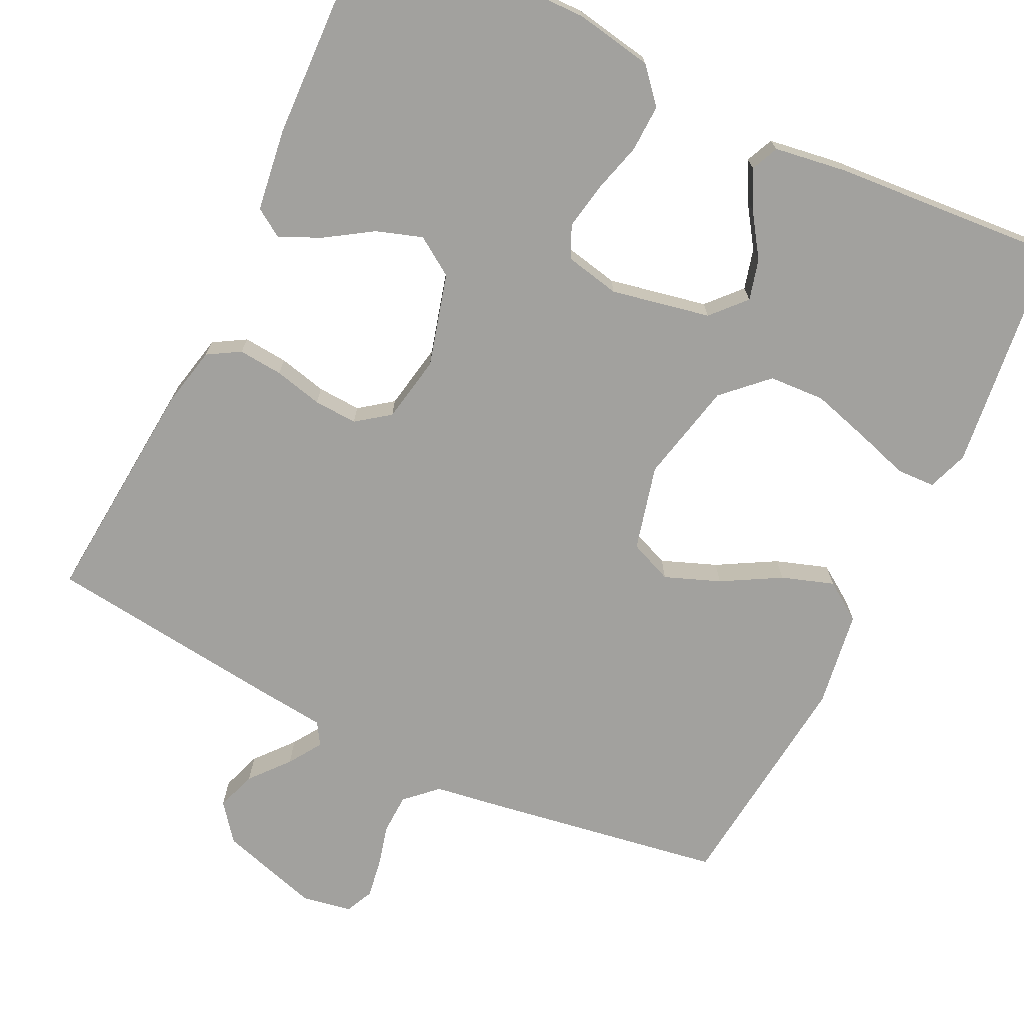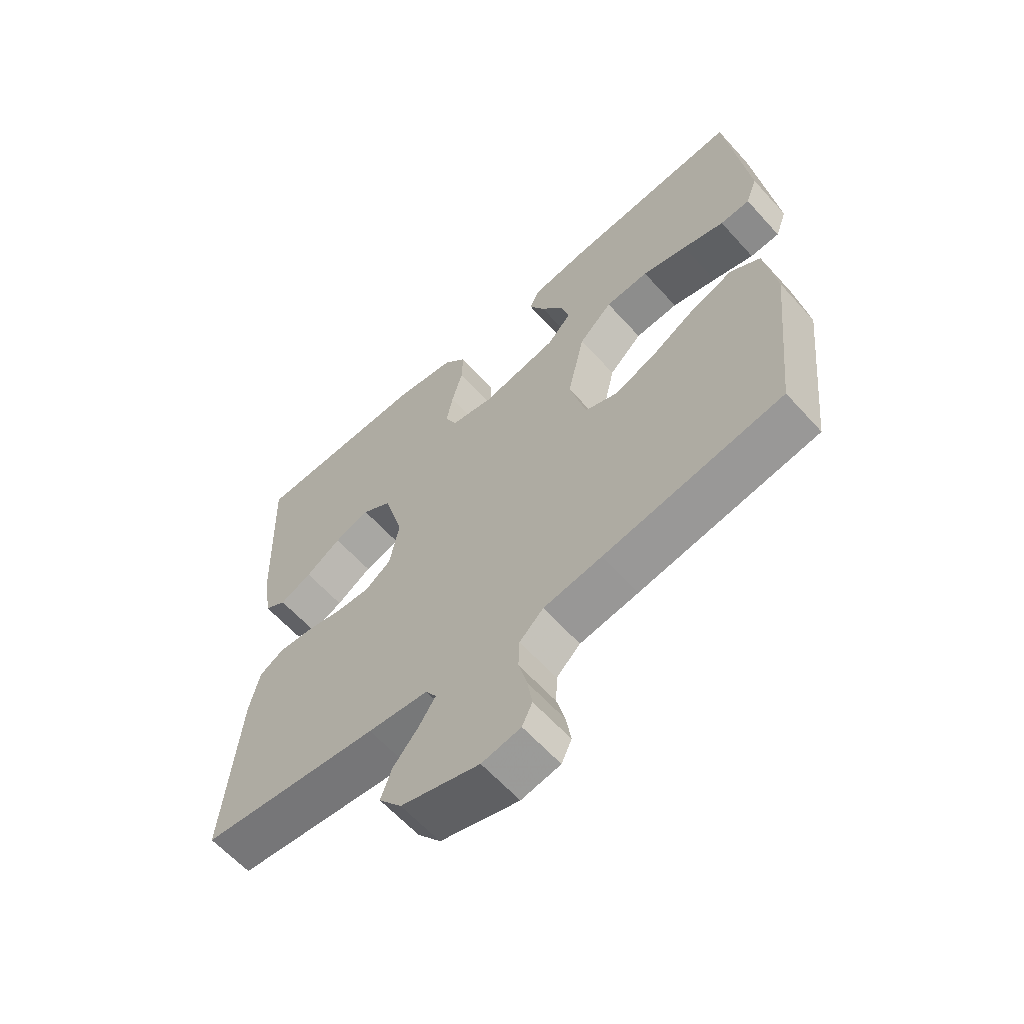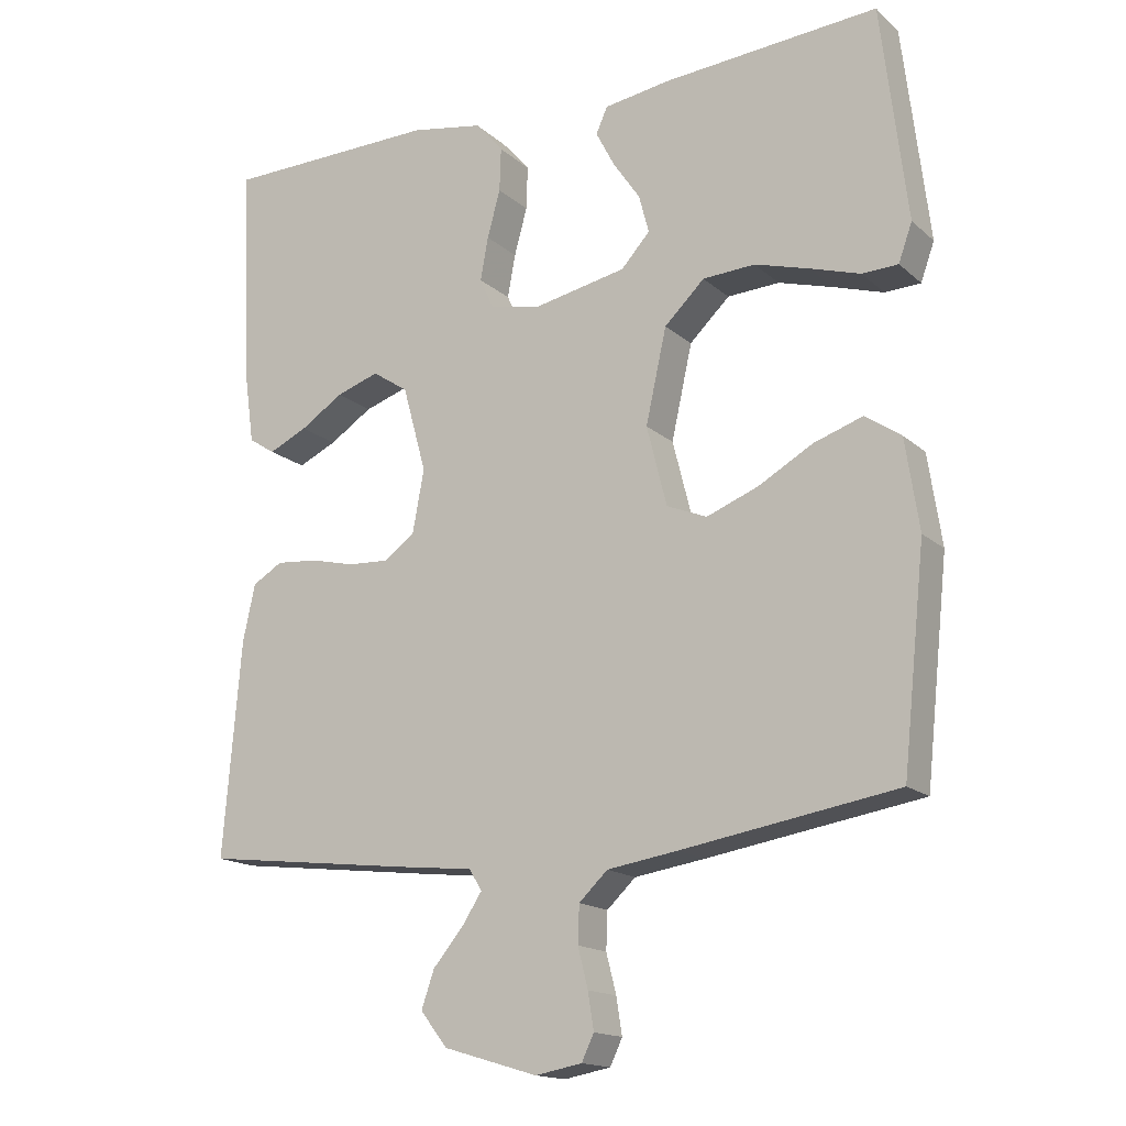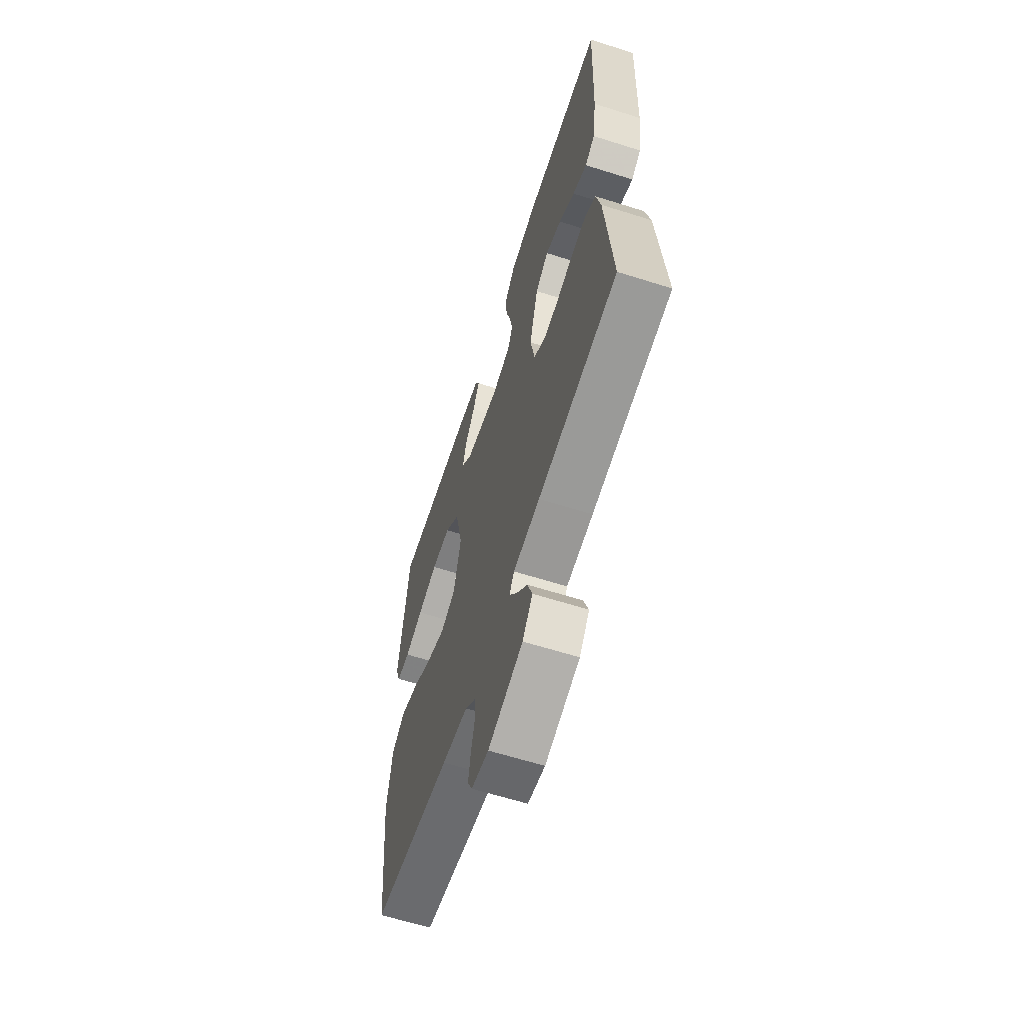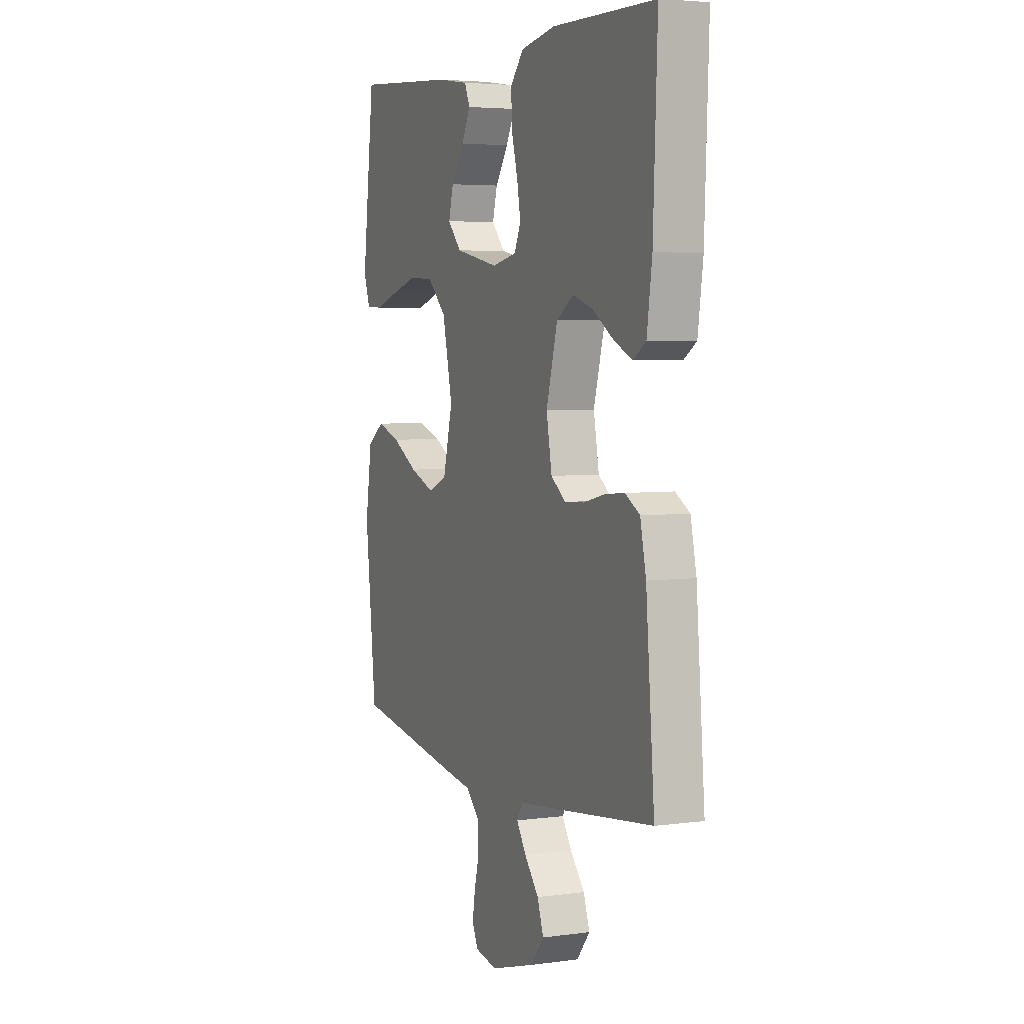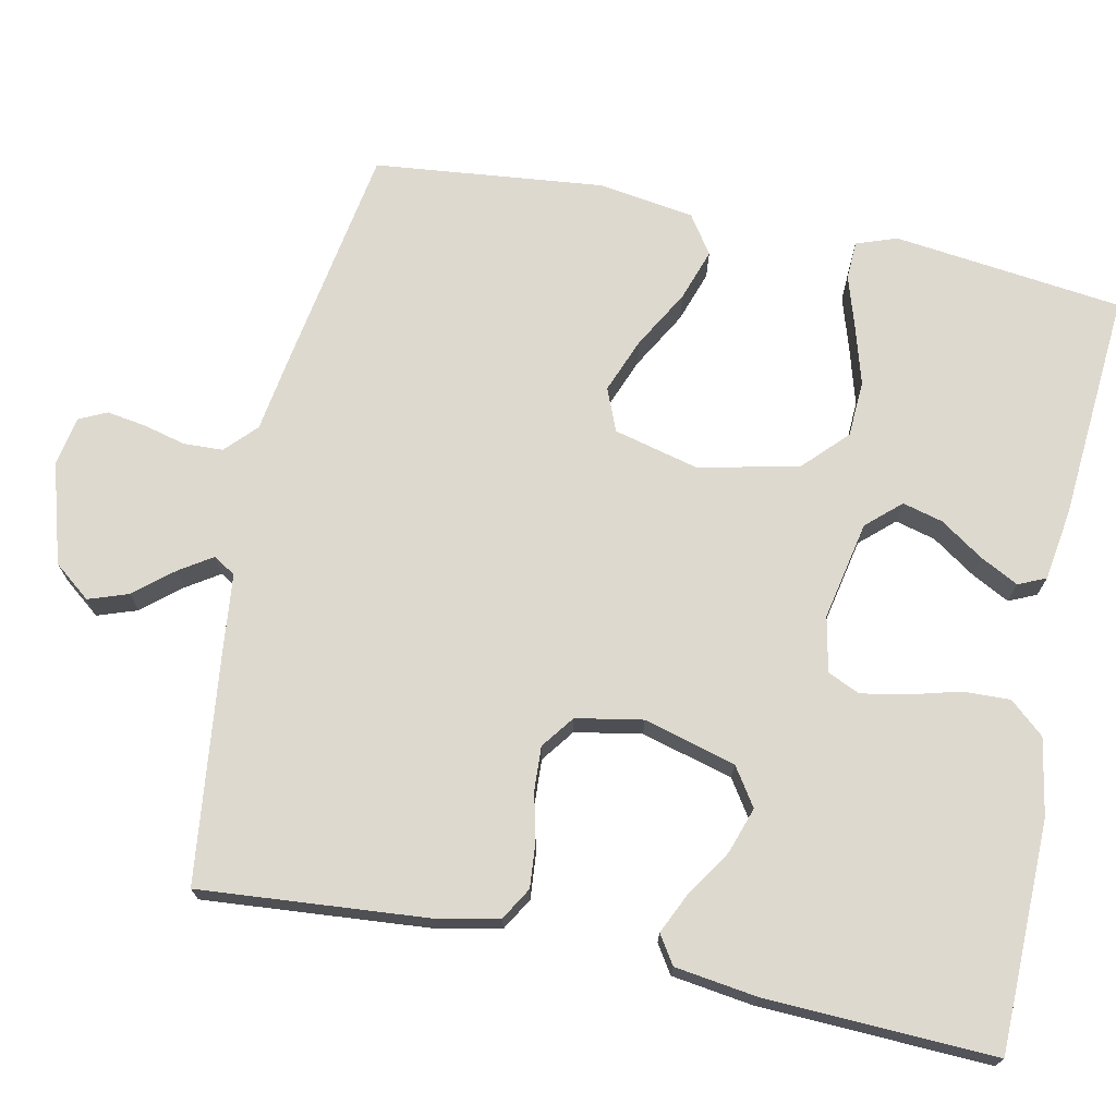
<metadata>
{"format":"obj","ext":"obj","renderer":"f3d","projection":"perspective","resolution":1024,"background":"white","views":[{"elev":-72.1,"azim":-25.9,"up":"+Y"},{"elev":-62.1,"azim":42.0,"up":"+Z"},{"elev":-16.1,"azim":30.7,"up":"+Z"},{"elev":-62.5,"azim":-107.8,"up":"+Z"},{"elev":4.4,"azim":-113.5,"up":"+Z"},{"elev":71.6,"azim":-78.2,"up":"+Y"}]}
</metadata>
<code>
v 0.5 0.07 -0.5
v 0.2 0.07 -0.549
v 0.102 0.07 -0.564
v 0.062 0.07 -0.602
v 0.06 0.07 -0.654
v 0.074 0.07 -0.709
v 0.082 0.07 -0.76
v 0.065 0.07 -0.796
v 0 0.07 -0.808
v -0.131 0.07 -0.769
v -0.169 0.07 -0.721
v -0.151 0.07 -0.669
v -0.109 0.07 -0.619
v -0.081 0.07 -0.576
v -0.099 0.07 -0.547
v -0.2 0.07 -0.536
v -0.5 0.07 -0.5
v -0.475 0.07 -0.2
v -0.458 0.07 -0.121
v -0.416 0.07 -0.096
v -0.358 0.07 -0.101
v -0.295 0.07 -0.116
v -0.238 0.07 -0.119
v -0.195 0.07 -0.087
v -0.179 0.07 0
v -0.212 0.07 0.12
v -0.262 0.07 0.153
v -0.322 0.07 0.133
v -0.382 0.07 0.094
v -0.436 0.07 0.069
v -0.473 0.07 0.093
v -0.488 0.07 0.2
v -0.5 0.07 0.5
v -0.2 0.07 0.505
v -0.099 0.07 0.487
v -0.06 0.07 0.442
v -0.062 0.07 0.381
v -0.08 0.07 0.315
v -0.091 0.07 0.255
v -0.072 0.07 0.213
v 0 0.07 0.198
v 0.129 0.07 0.224
v 0.169 0.07 0.268
v 0.155 0.07 0.321
v 0.117 0.07 0.377
v 0.091 0.07 0.427
v 0.107 0.07 0.463
v 0.2 0.07 0.477
v 0.5 0.07 0.5
v 0.536 0.07 0.2
v 0.517 0.07 0.147
v 0.467 0.07 0.145
v 0.397 0.07 0.167
v 0.321 0.07 0.189
v 0.248 0.07 0.185
v 0.192 0.07 0.131
v 0.163 0.07 0
v 0.191 0.07 -0.111
v 0.247 0.07 -0.134
v 0.319 0.07 -0.106
v 0.395 0.07 -0.063
v 0.463 0.07 -0.04
v 0.513 0.07 -0.074
v 0.532 0.07 -0.2
v 0.5 0 -0.5
v 0.2 0 -0.549
v 0.102 0 -0.564
v 0.062 0 -0.602
v 0.06 0 -0.654
v 0.074 0 -0.709
v 0.082 0 -0.76
v 0.065 0 -0.796
v 0 0 -0.808
v -0.131 0 -0.769
v -0.169 0 -0.721
v -0.151 0 -0.669
v -0.109 0 -0.619
v -0.081 0 -0.576
v -0.099 0 -0.547
v -0.2 0 -0.536
v -0.5 0 -0.5
v -0.475 0 -0.2
v -0.458 0 -0.121
v -0.416 0 -0.096
v -0.358 0 -0.101
v -0.295 0 -0.116
v -0.238 0 -0.119
v -0.195 0 -0.087
v -0.179 0 0
v -0.212 0 0.12
v -0.262 0 0.153
v -0.322 0 0.133
v -0.382 0 0.094
v -0.436 0 0.069
v -0.473 0 0.093
v -0.488 0 0.2
v -0.5 0 0.5
v -0.2 0 0.505
v -0.099 0 0.487
v -0.06 0 0.442
v -0.062 0 0.381
v -0.08 0 0.315
v -0.091 0 0.255
v -0.072 0 0.213
v 0 0 0.198
v 0.129 0 0.224
v 0.169 0 0.268
v 0.155 0 0.321
v 0.117 0 0.377
v 0.091 0 0.427
v 0.107 0 0.463
v 0.2 0 0.477
v 0.5 0 0.5
v 0.536 0 0.2
v 0.517 0 0.147
v 0.467 0 0.145
v 0.397 0 0.167
v 0.321 0 0.189
v 0.248 0 0.185
v 0.192 0 0.131
v 0.163 0 0
v 0.191 0 -0.111
v 0.247 0 -0.134
v 0.319 0 -0.106
v 0.395 0 -0.063
v 0.463 0 -0.04
v 0.513 0 -0.074
v 0.532 0 -0.2
f 60 61 62 63
f 59 60 63 64
f 50 51 52 53
f 50 53 54
f 49 50 54
f 48 49 54 55
f 44 45 46 47
f 44 47 48 55
f 35 36 37 38
f 35 38 39
f 34 35 39
f 33 34 39
f 32 33 39 40
f 28 29 30 31
f 27 28 31 32
f 19 20 21 22
f 19 22 23
f 18 19 23
f 15 16 17 18
f 15 18 23
f 14 15 23 24
f 10 11 12 13
f 10 13 14
f 9 10 14
f 5 6 7 8
f 5 8 9 14
f 64 1 2 3
f 59 64 3
f 58 59 3 4
f 57 58 4
f 43 44 55
f 42 43 55 56
f 41 42 56 57
f 27 32 40 41
f 26 27 41 57
f 5 14 24 25
f 4 5 25 26
f 4 26 57
f 127 126 125 124
f 128 127 124 123
f 117 116 115 114
f 118 117 114
f 118 114 113
f 119 118 113 112
f 111 110 109 108
f 119 112 111 108
f 102 101 100 99
f 103 102 99
f 103 99 98
f 103 98 97
f 104 103 97 96
f 95 94 93 92
f 96 95 92 91
f 86 85 84 83
f 87 86 83
f 87 83 82
f 82 81 80 79
f 87 82 79
f 88 87 79 78
f 77 76 75 74
f 78 77 74
f 78 74 73
f 72 71 70 69
f 78 73 72 69
f 67 66 65 128
f 67 128 123
f 68 67 123 122
f 68 122 121
f 119 108 107
f 120 119 107 106
f 121 120 106 105
f 105 104 96 91
f 121 105 91 90
f 89 88 78 69
f 90 89 69 68
f 121 90 68
f 1 65 66 2
f 2 66 67 3
f 3 67 68 4
f 4 68 69 5
f 5 69 70 6
f 6 70 71 7
f 7 71 72 8
f 8 72 73 9
f 9 73 74 10
f 10 74 75 11
f 11 75 76 12
f 12 76 77 13
f 13 77 78 14
f 14 78 79 15
f 15 79 80 16
f 16 80 81 17
f 17 81 82 18
f 18 82 83 19
f 19 83 84 20
f 20 84 85 21
f 21 85 86 22
f 22 86 87 23
f 23 87 88 24
f 24 88 89 25
f 25 89 90 26
f 26 90 91 27
f 27 91 92 28
f 28 92 93 29
f 29 93 94 30
f 30 94 95 31
f 31 95 96 32
f 32 96 97 33
f 33 97 98 34
f 34 98 99 35
f 35 99 100 36
f 36 100 101 37
f 37 101 102 38
f 38 102 103 39
f 39 103 104 40
f 40 104 105 41
f 41 105 106 42
f 42 106 107 43
f 43 107 108 44
f 44 108 109 45
f 45 109 110 46
f 46 110 111 47
f 47 111 112 48
f 48 112 113 49
f 49 113 114 50
f 50 114 115 51
f 51 115 116 52
f 52 116 117 53
f 53 117 118 54
f 54 118 119 55
f 55 119 120 56
f 56 120 121 57
f 57 121 122 58
f 58 122 123 59
f 59 123 124 60
f 60 124 125 61
f 61 125 126 62
f 62 126 127 63
f 63 127 128 64
f 64 128 65 1

</code>
